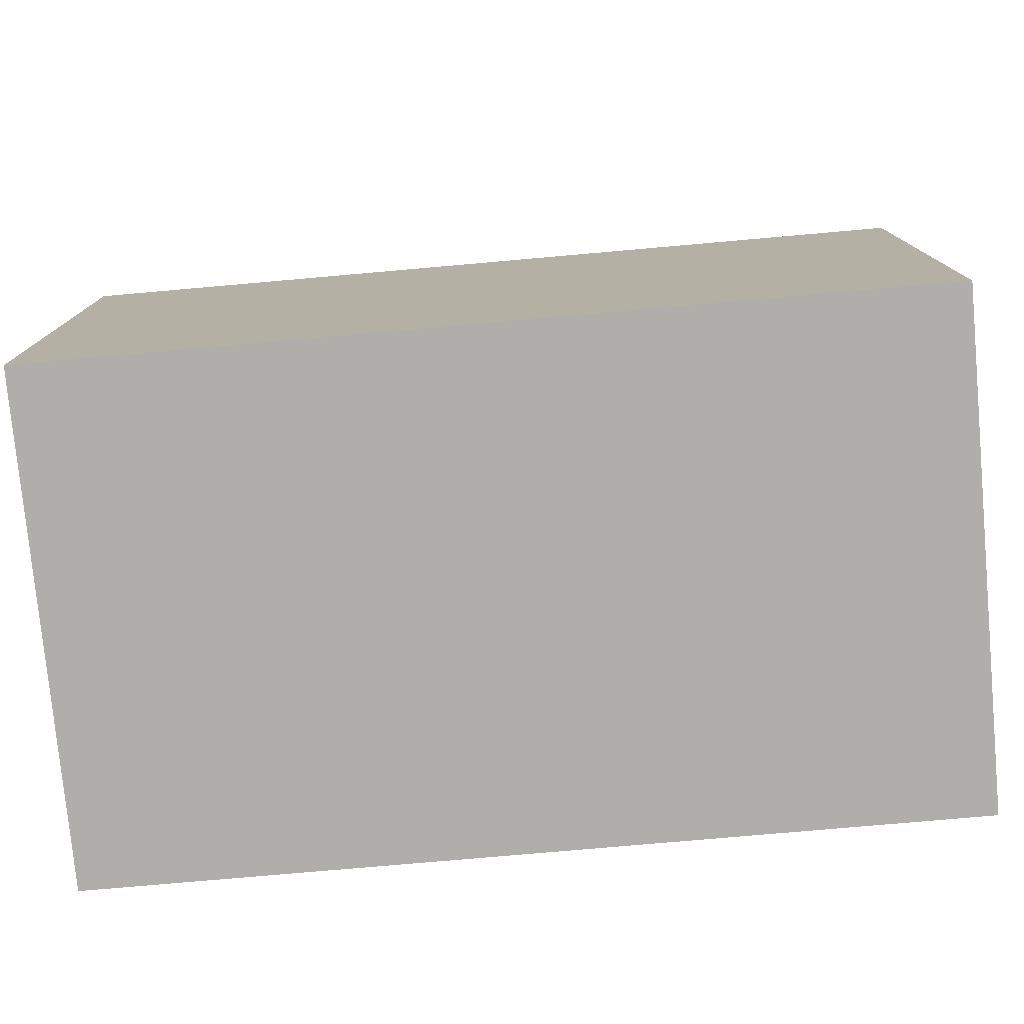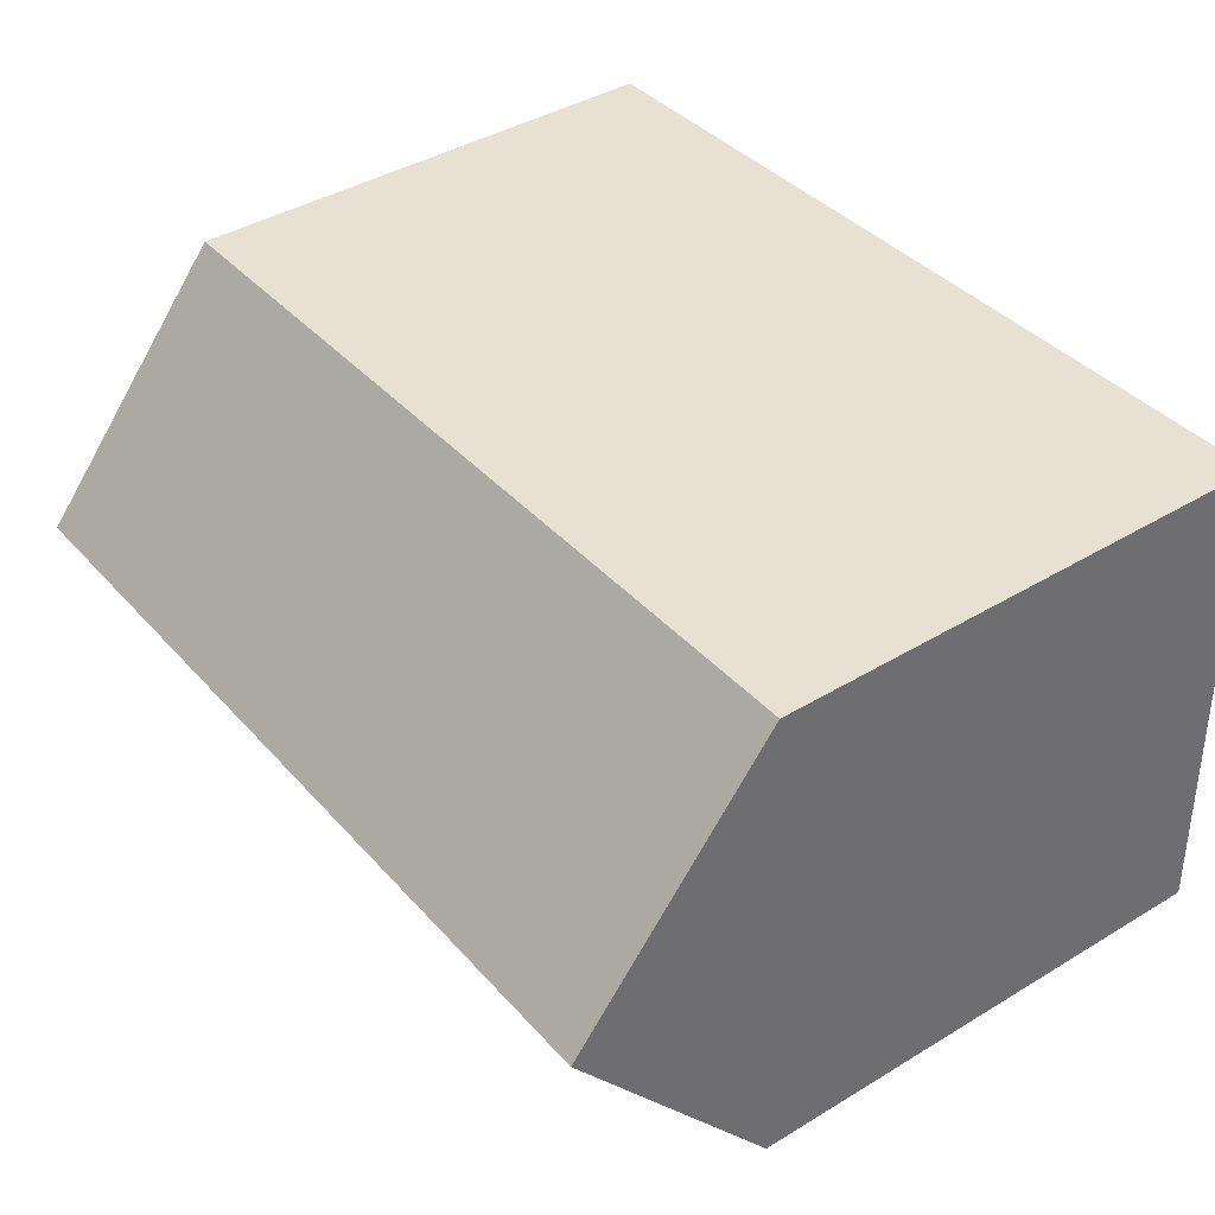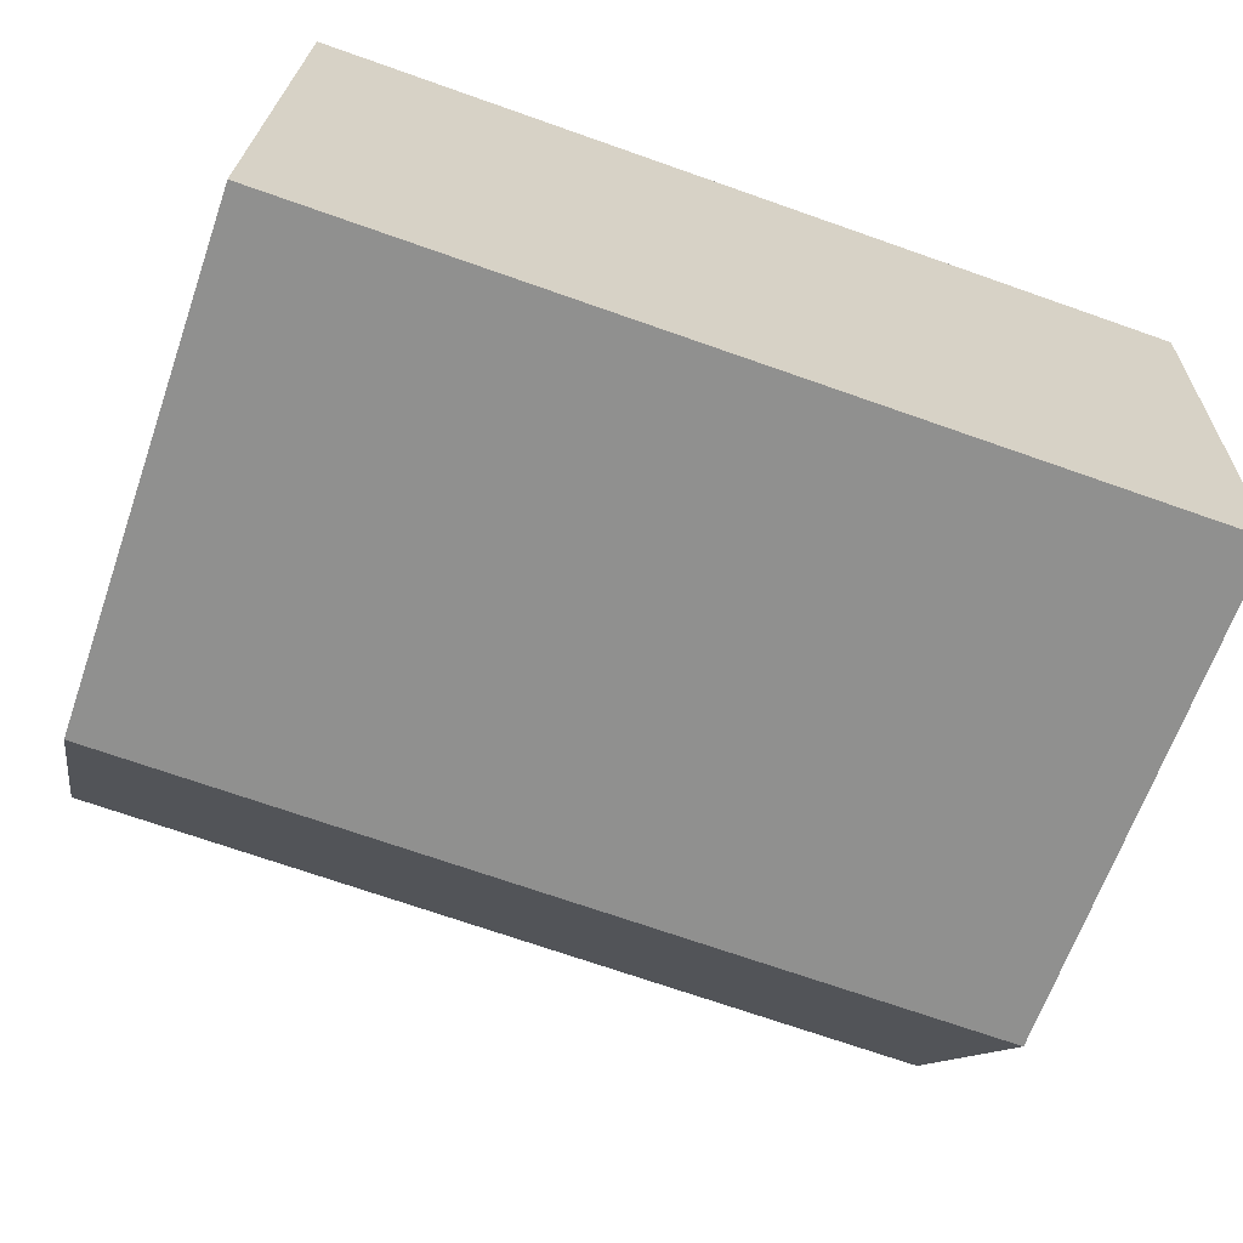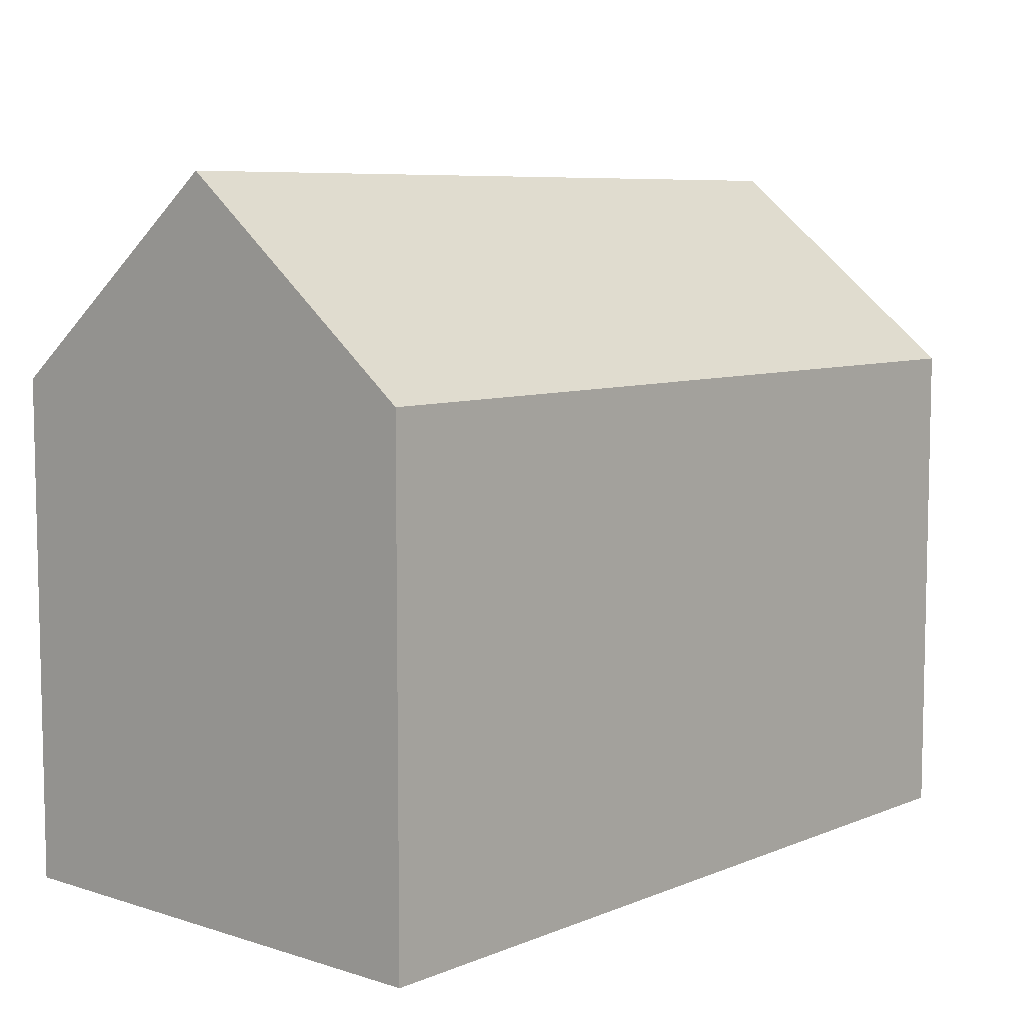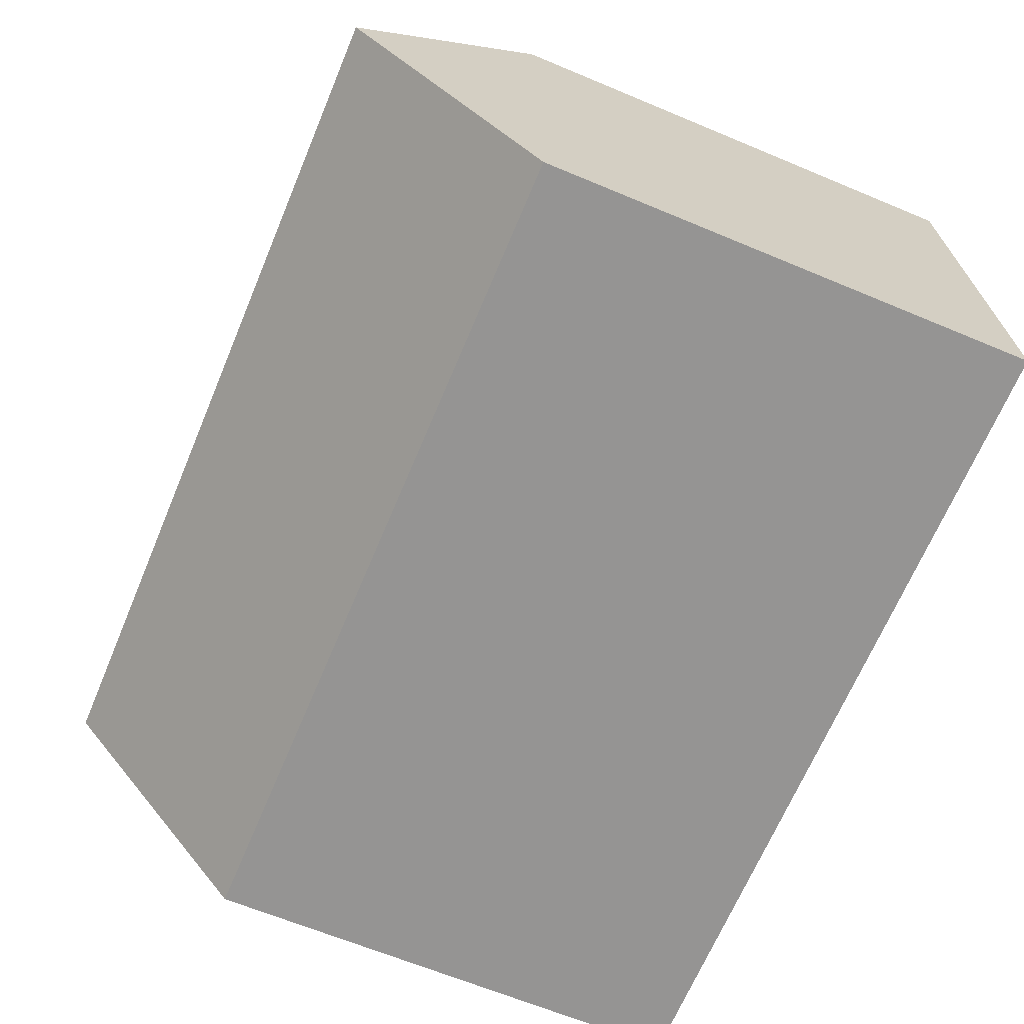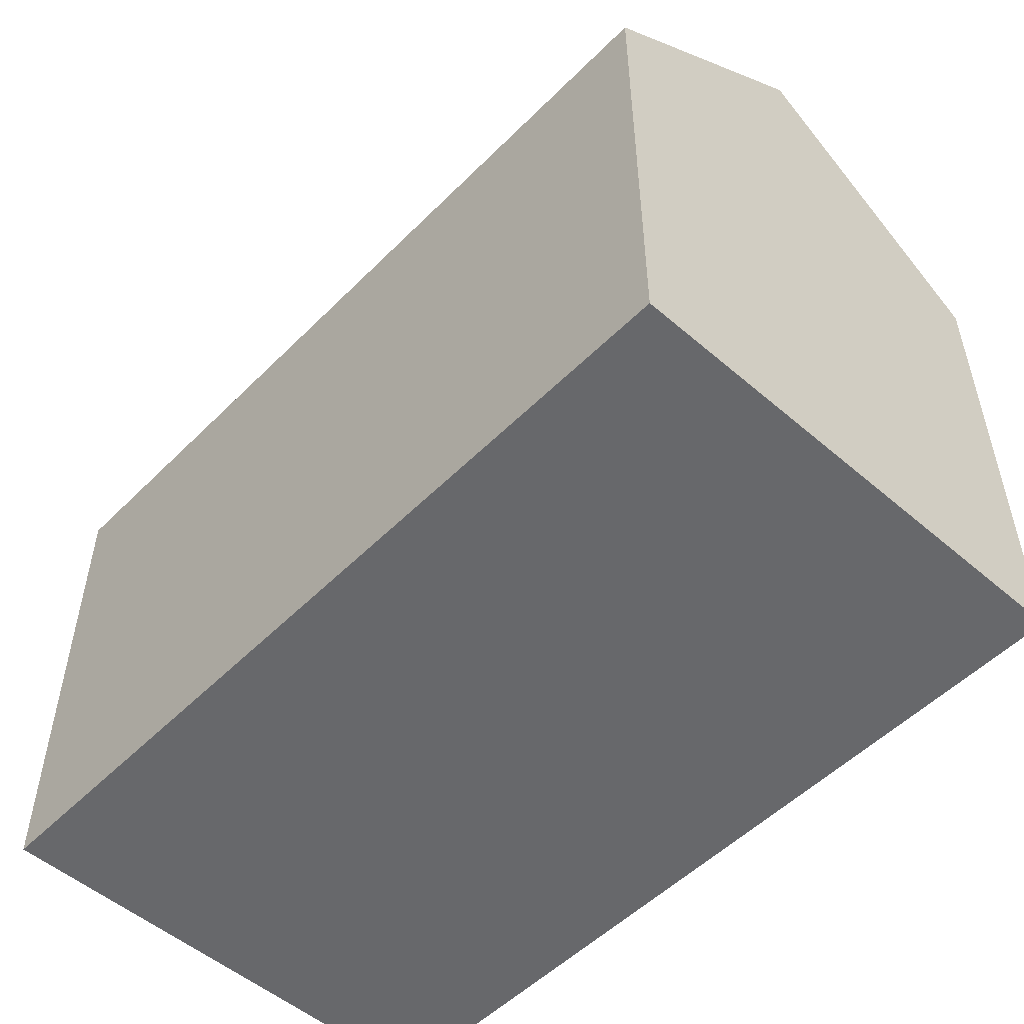
<metadata>
{"format":"obj","ext":"obj","renderer":"f3d","projection":"perspective","resolution":1024,"background":"white","views":[{"elev":-77.6,"azim":-172.9,"up":"+Y"},{"elev":41.0,"azim":-126.4,"up":"+Z"},{"elev":-65.2,"azim":-19.2,"up":"+Z"},{"elev":7.5,"azim":-46.6,"up":"+Y"},{"elev":-65.2,"azim":-112.8,"up":"+Z"},{"elev":-52.4,"azim":49.0,"up":"+Y"}]}
</metadata>
<code>
v  7.116 10.48 10.11
v  0.165 14.62 5.181
v  0.329 10.48 10.36
v  18.02 14.62 4.526
v  8.556 10.48 10.06
v  10.04 10.48 10
v  18.19 10.48 9.704
v  9.938 10.48 -0.36
v  17.86 10.48 -0.647
v  7.706 10.48 -0.279
v  7.116 10.48 -0.258
v  0 10.48 6.416e-16
v  17.86 3.962e-17 -0.647
v  9.938 2.204e-17 -0.36
v  7.116 1.58e-17 -0.258
v  0 0 0
v  7.706 1.708e-17 -0.279
v  0.329 -6.343e-16 10.36
v  0.165 -3.172e-16 5.181
v  7.116 -6.191e-16 10.11
v  10.04 -6.125e-16 10
v  18.19 -5.942e-16 9.704
v  8.556 -6.158e-16 10.06
v  18.02 -2.771e-16 4.526
g defaultobject
f 1 2 3
f 2 1 4
f 4 1 5
f 4 5 6
f 4 6 7
f 8 4 9
f 4 8 2
f 2 8 10
f 2 10 11
f 2 11 12
f 13 8 9
f 8 13 10
f 10 13 11
f 11 13 12
f 12 13 14
f 12 14 15
f 12 15 16
f 15 14 17
f 12 3 2
f 3 12 16
f 3 16 18
f 18 16 19
f 18 1 3
f 1 18 5
f 5 18 6
f 6 18 7
f 7 18 20
f 7 20 21
f 7 21 22
f 21 20 23
f 7 9 4
f 9 7 13
f 13 7 24
f 24 7 22
f 19 20 18
f 20 19 16
f 20 16 15
f 20 15 23
f 23 15 21
f 21 15 22
f 22 15 17
f 22 17 14
f 22 14 24
f 24 14 13

</code>
